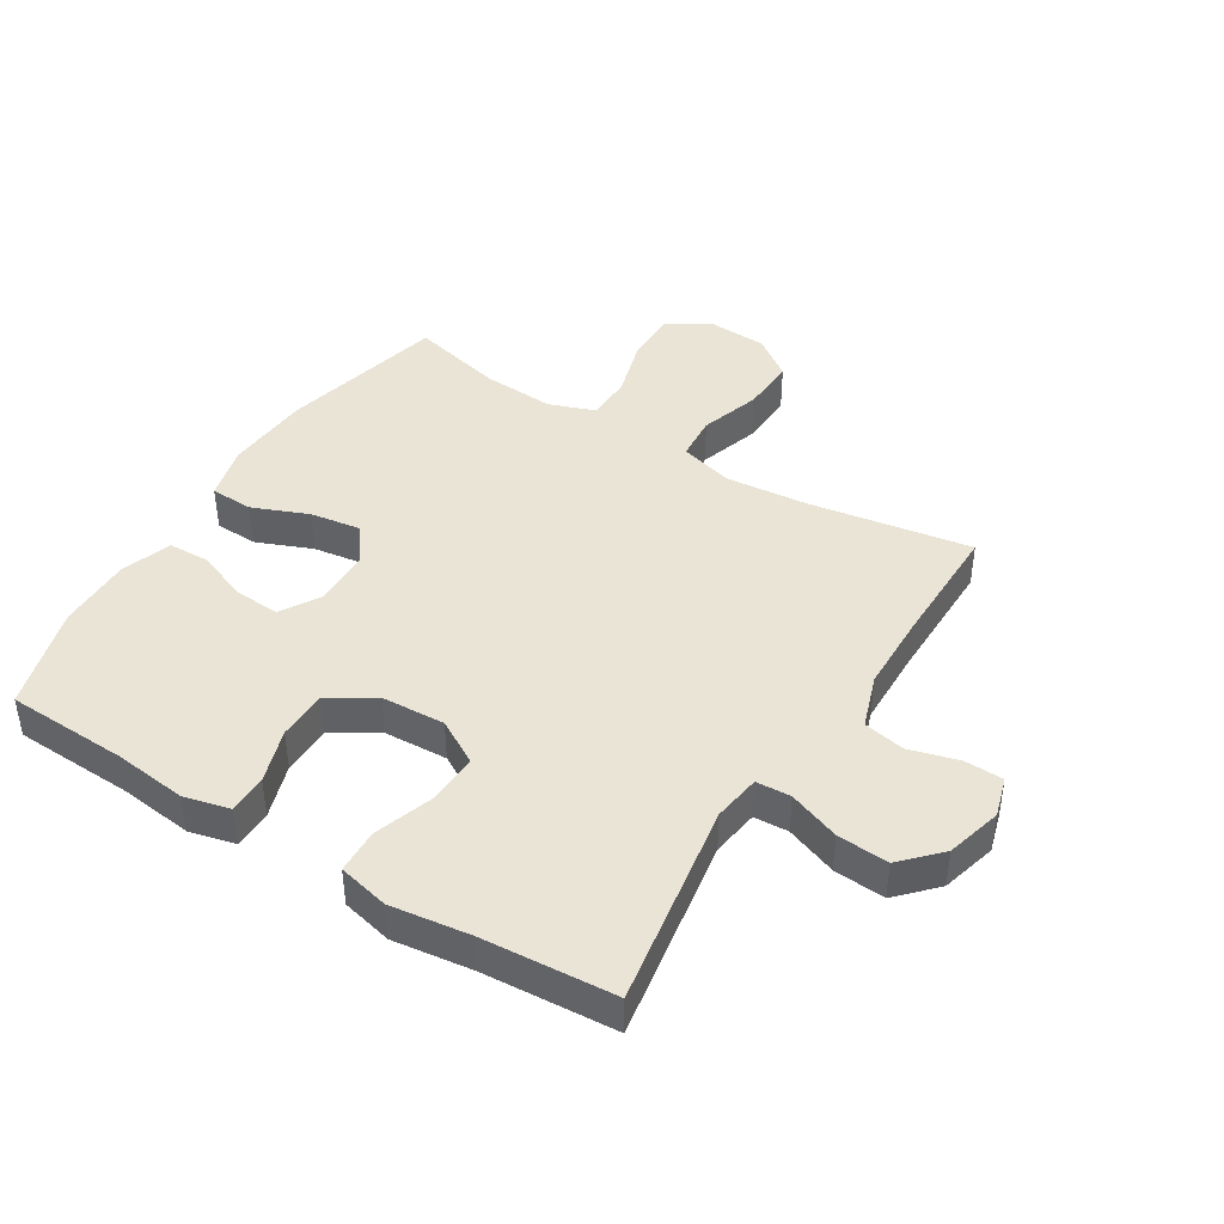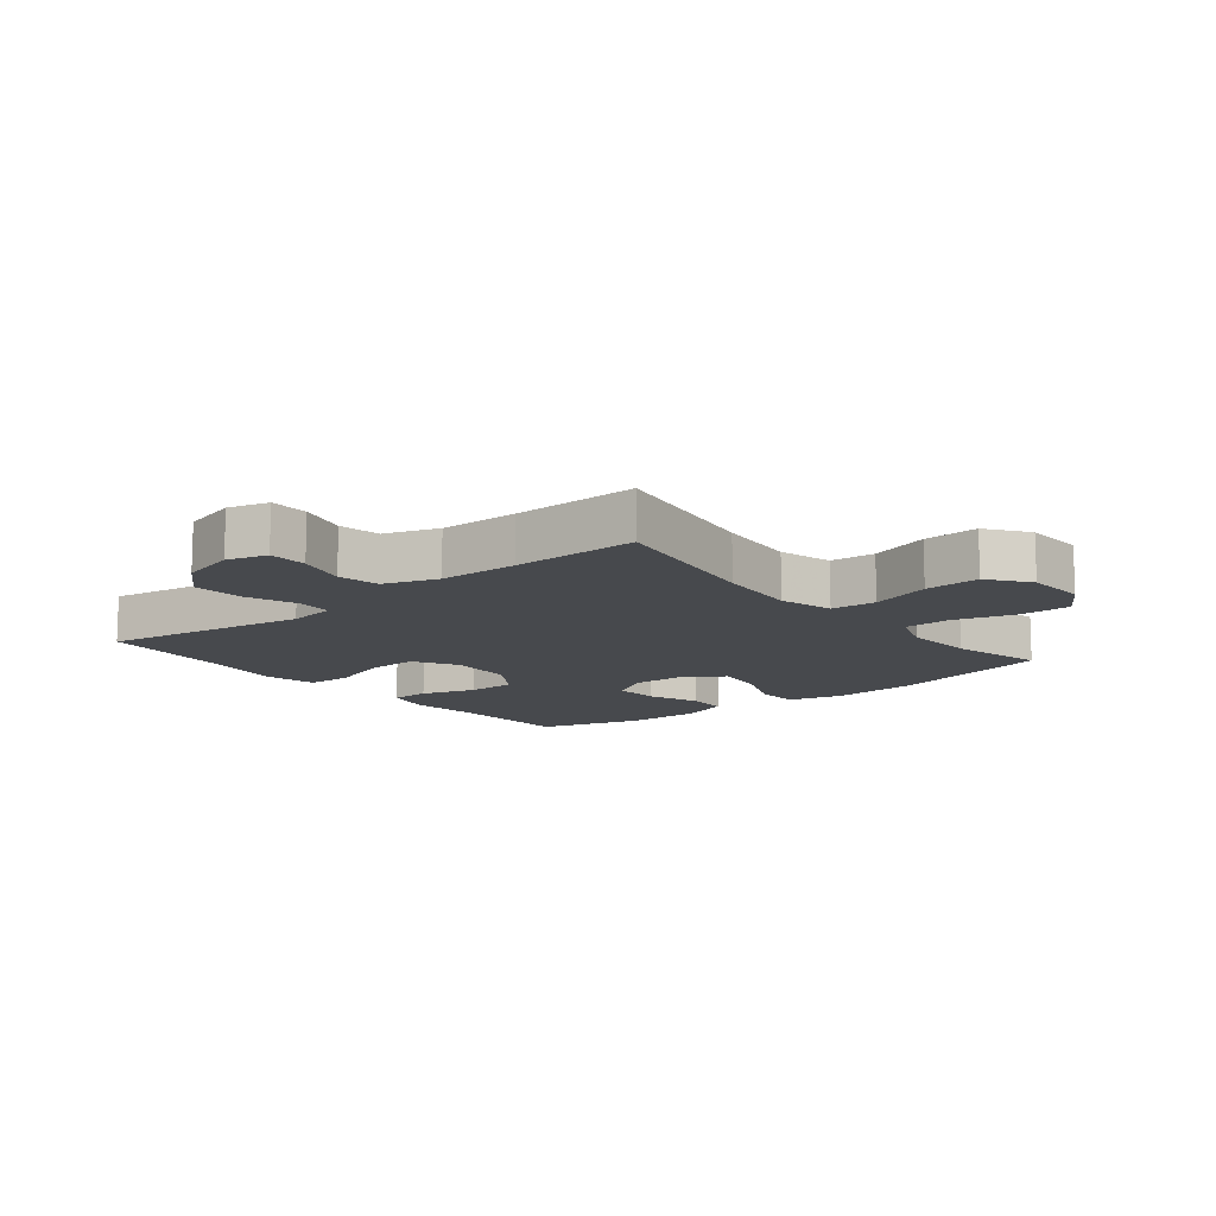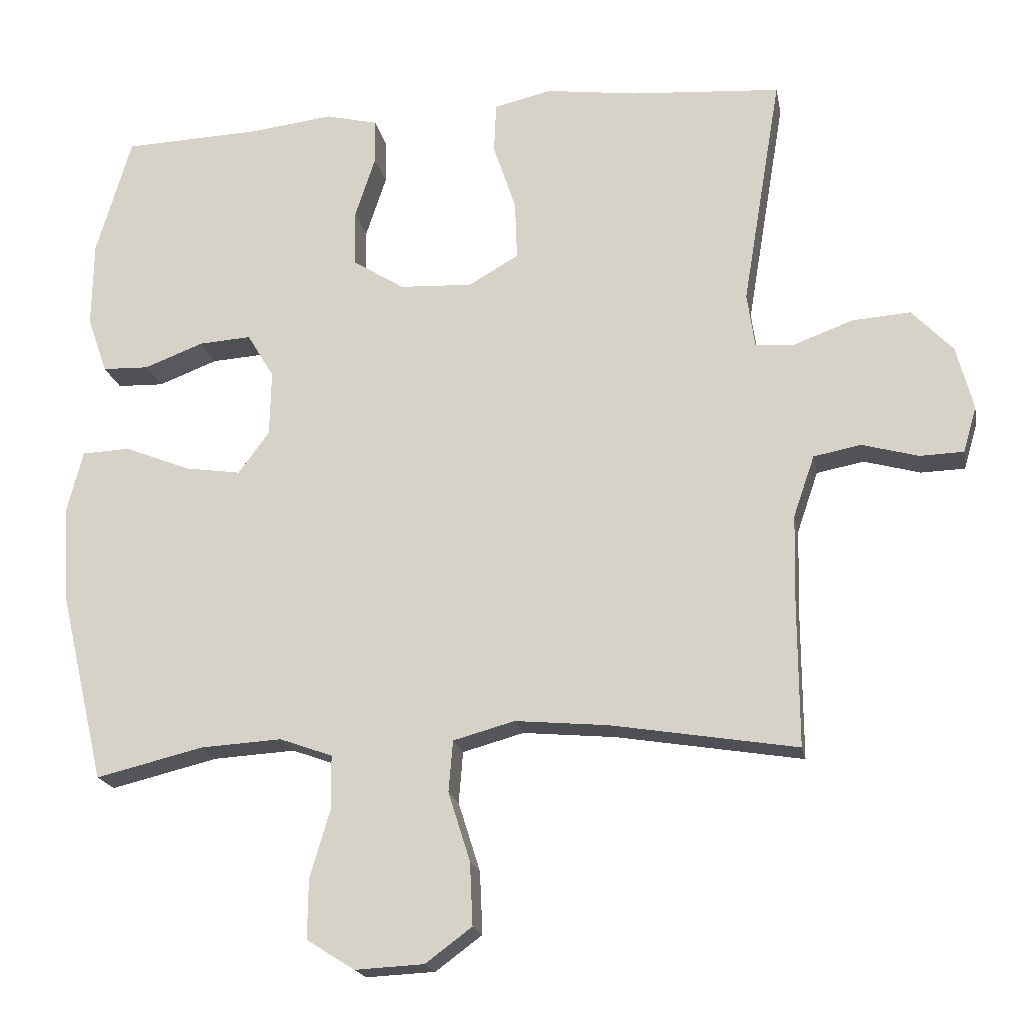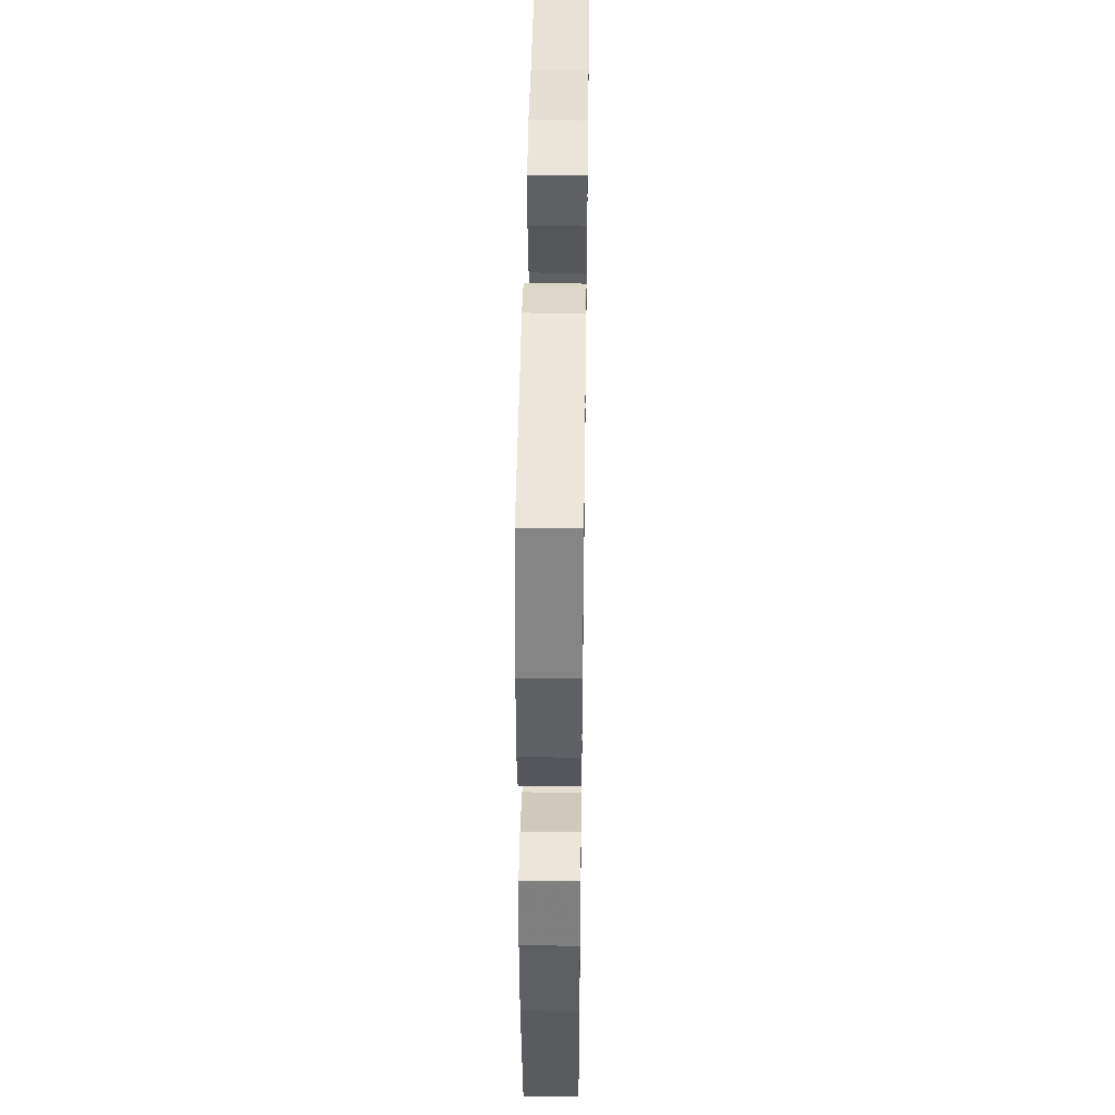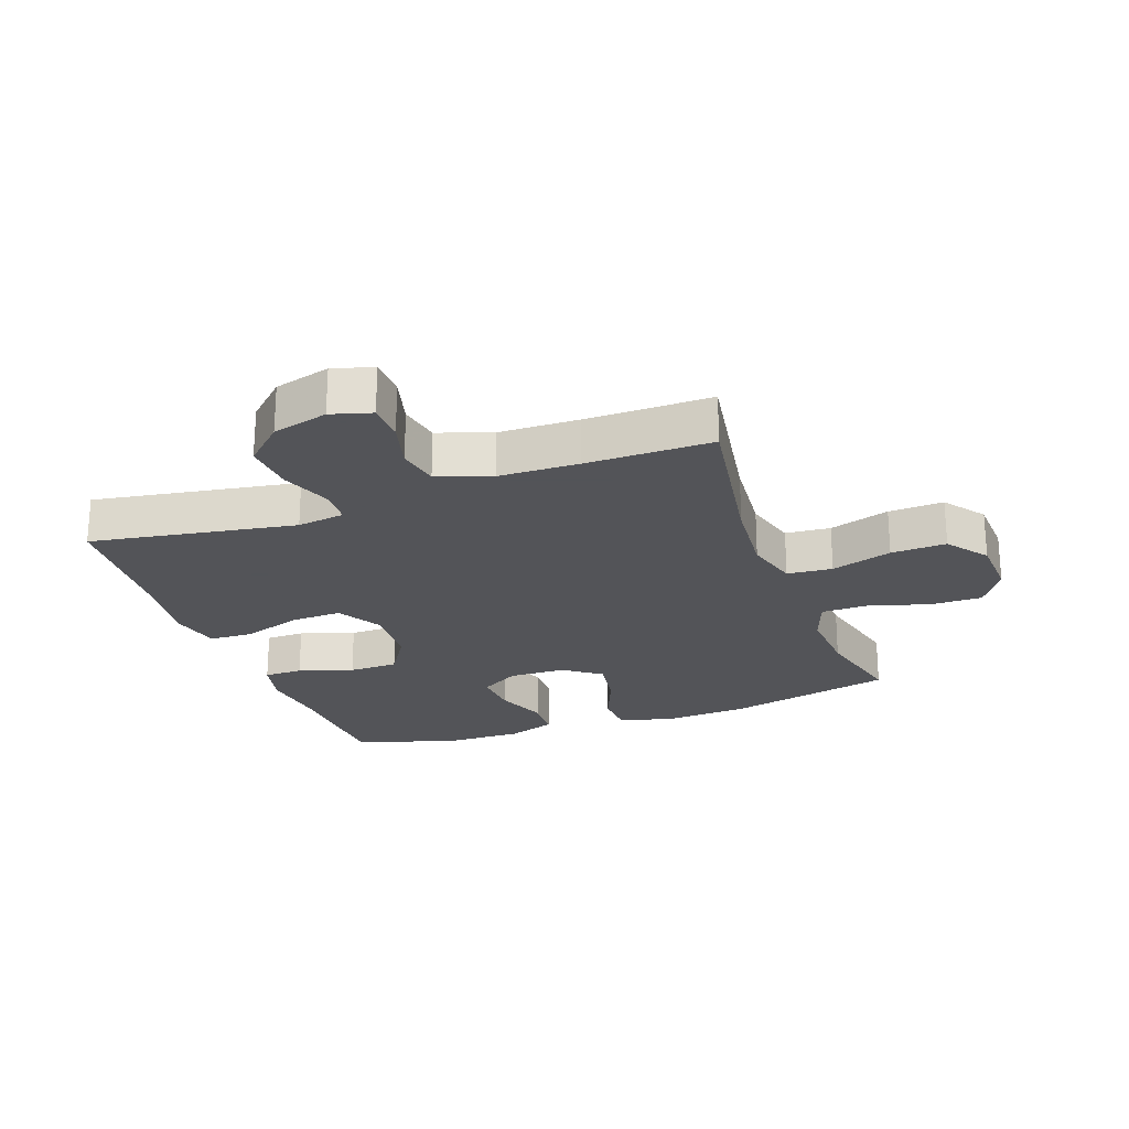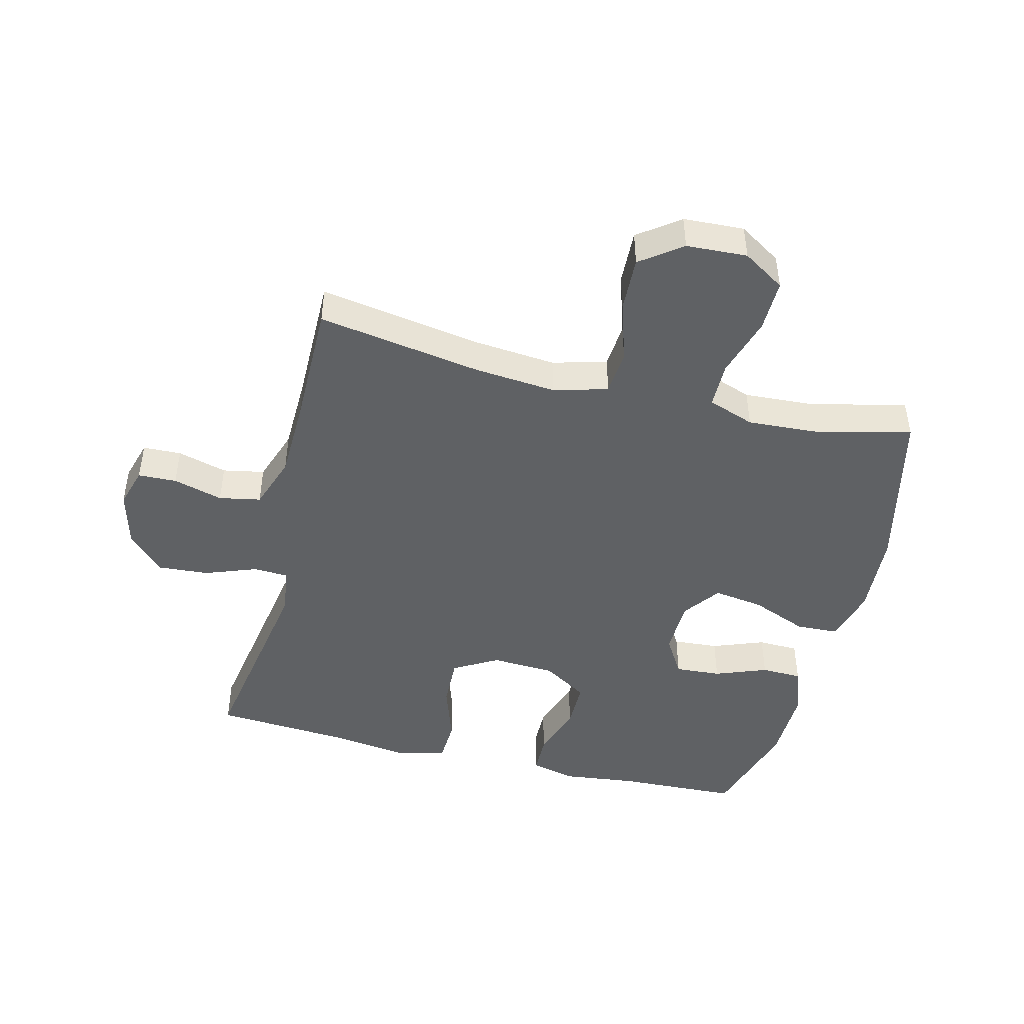
<metadata>
{"format":"obj","ext":"obj","renderer":"f3d","projection":"perspective","resolution":1024,"background":"white","views":[{"elev":42.6,"azim":31.8,"up":"+Y"},{"elev":-12.3,"azim":129.0,"up":"+Y"},{"elev":-18.9,"azim":10.5,"up":"+Z"},{"elev":44.5,"azim":-89.2,"up":"+Z"},{"elev":-23.4,"azim":109.9,"up":"+Y"},{"elev":-45.9,"azim":166.0,"up":"+Y"}]}
</metadata>
<code>
v -0.5 0.07 -0.5
v -0.563 0.07 -0.232
v -0.572 0.07 -0.094
v -0.549 0.07 -0.005
v -0.48 0.07 -0.002
v -0.389 0.07 -0.039
v -0.308 0.07 -0.051
v -0.264 0.07 0.009
v -0.262 0.07 0.101
v -0.3 0.07 0.164
v -0.374 0.07 0.159
v -0.458 0.07 0.127
v -0.524 0.07 0.129
v -0.552 0.07 0.209
v -0.55 0.07 0.331
v -0.5 0.07 0.5
v -0.303 0.07 0.508
v -0.186 0.07 0.522
v -0.112 0.07 0.504
v -0.111 0.07 0.441
v -0.14 0.07 0.353
v -0.139 0.07 0.273
v -0.066 0.07 0.227
v 0.037 0.07 0.222
v 0.108 0.07 0.263
v 0.105 0.07 0.346
v 0.073 0.07 0.442
v 0.076 0.07 0.513
v 0.158 0.07 0.532
v 0.286 0.07 0.515
v 0.5 0.07 0.5
v 0.445 0.07 0.17
v 0.456 0.07 0.093
v 0.512 0.07 0.09
v 0.595 0.07 0.121
v 0.678 0.07 0.127
v 0.736 0.07 0.066
v 0.76 0.07 -0.024
v 0.741 0.07 -0.089
v 0.679 0.07 -0.091
v 0.599 0.07 -0.069
v 0.532 0.07 -0.082
v 0.502 0.07 -0.169
v 0.499 0.07 -0.297
v 0.5 0.07 -0.5
v 0.236 0.07 -0.457
v 0.104 0.07 -0.445
v 0.017 0.07 -0.469
v 0.011 0.07 -0.542
v 0.042 0.07 -0.64
v 0.046 0.07 -0.729
v -0.02 0.07 -0.778
v -0.118 0.07 -0.783
v -0.186 0.07 -0.74
v -0.185 0.07 -0.656
v -0.156 0.07 -0.558
v -0.157 0.07 -0.483
v -0.232 0.07 -0.456
v -0.348 0.07 -0.463
v -0.5 0 -0.5
v -0.563 0 -0.232
v -0.572 0 -0.094
v -0.549 0 -0.005
v -0.48 0 -0.002
v -0.389 0 -0.039
v -0.308 0 -0.051
v -0.264 0 0.009
v -0.262 0 0.101
v -0.3 0 0.164
v -0.374 0 0.159
v -0.458 0 0.127
v -0.524 0 0.129
v -0.552 0 0.209
v -0.55 0 0.331
v -0.5 0 0.5
v -0.303 0 0.508
v -0.186 0 0.522
v -0.112 0 0.504
v -0.111 0 0.441
v -0.14 0 0.353
v -0.139 0 0.273
v -0.066 0 0.227
v 0.037 0 0.222
v 0.108 0 0.263
v 0.105 0 0.346
v 0.073 0 0.442
v 0.076 0 0.513
v 0.158 0 0.532
v 0.286 0 0.515
v 0.5 0 0.5
v 0.445 0 0.17
v 0.456 0 0.093
v 0.512 0 0.09
v 0.595 0 0.121
v 0.678 0 0.127
v 0.736 0 0.066
v 0.76 0 -0.024
v 0.741 0 -0.089
v 0.679 0 -0.091
v 0.599 0 -0.069
v 0.532 0 -0.082
v 0.502 0 -0.169
v 0.499 0 -0.297
v 0.5 0 -0.5
v 0.236 0 -0.457
v 0.104 0 -0.445
v 0.017 0 -0.469
v 0.011 0 -0.542
v 0.042 0 -0.64
v 0.046 0 -0.729
v -0.02 0 -0.778
v -0.118 0 -0.783
v -0.186 0 -0.74
v -0.185 0 -0.656
v -0.156 0 -0.558
v -0.157 0 -0.483
v -0.232 0 -0.456
v -0.348 0 -0.463
f 54 55 56
f 53 54 56
f 52 53 56
f 51 52 56
f 50 51 56
f 49 50 56
f 48 49 56 57
f 47 48 57 58
f 44 45 46
f 43 44 46 47
f 42 43 47 58
f 39 40 41
f 38 39 41
f 37 38 41
f 36 37 41
f 35 36 41
f 34 35 41
f 33 34 41 42
f 30 31 32
f 30 32 33
f 29 30 33
f 28 29 33
f 27 28 33
f 26 27 33
f 25 26 33 42
f 19 20 21
f 18 19 21
f 17 18 21
f 17 21 22
f 16 17 22
f 15 16 22
f 14 15 22
f 13 14 22
f 12 13 22
f 11 12 22
f 10 11 22 23
f 4 5 6
f 3 4 6
f 2 3 6
f 1 2 6
f 59 1 6
f 59 6 7
f 59 7 8
f 58 59 8
f 42 58 8
f 25 42 8
f 24 25 8
f 9 10 23 24
f 8 9 24
f 115 114 113
f 115 113 112
f 115 112 111
f 115 111 110
f 115 110 109
f 115 109 108
f 116 115 108 107
f 117 116 107 106
f 105 104 103
f 106 105 103 102
f 117 106 102 101
f 100 99 98
f 100 98 97
f 100 97 96
f 100 96 95
f 100 95 94
f 100 94 93
f 101 100 93 92
f 91 90 89
f 92 91 89
f 92 89 88
f 92 88 87
f 92 87 86
f 92 86 85
f 101 92 85 84
f 80 79 78
f 80 78 77
f 80 77 76
f 81 80 76
f 81 76 75
f 81 75 74
f 81 74 73
f 81 73 72
f 81 72 71
f 81 71 70
f 82 81 70 69
f 65 64 63
f 65 63 62
f 65 62 61
f 65 61 60
f 65 60 118
f 66 65 118
f 67 66 118
f 67 118 117
f 67 117 101
f 67 101 84
f 67 84 83
f 83 82 69 68
f 83 68 67
f 1 60 61 2
f 2 61 62 3
f 3 62 63 4
f 4 63 64 5
f 5 64 65 6
f 6 65 66 7
f 7 66 67 8
f 8 67 68 9
f 9 68 69 10
f 10 69 70 11
f 11 70 71 12
f 12 71 72 13
f 13 72 73 14
f 14 73 74 15
f 15 74 75 16
f 16 75 76 17
f 17 76 77 18
f 18 77 78 19
f 19 78 79 20
f 20 79 80 21
f 21 80 81 22
f 22 81 82 23
f 23 82 83 24
f 24 83 84 25
f 25 84 85 26
f 26 85 86 27
f 27 86 87 28
f 28 87 88 29
f 29 88 89 30
f 30 89 90 31
f 31 90 91 32
f 32 91 92 33
f 33 92 93 34
f 34 93 94 35
f 35 94 95 36
f 36 95 96 37
f 37 96 97 38
f 38 97 98 39
f 39 98 99 40
f 40 99 100 41
f 41 100 101 42
f 42 101 102 43
f 43 102 103 44
f 44 103 104 45
f 45 104 105 46
f 46 105 106 47
f 47 106 107 48
f 48 107 108 49
f 49 108 109 50
f 50 109 110 51
f 51 110 111 52
f 52 111 112 53
f 53 112 113 54
f 54 113 114 55
f 55 114 115 56
f 56 115 116 57
f 57 116 117 58
f 58 117 118 59
f 59 118 60 1

</code>
